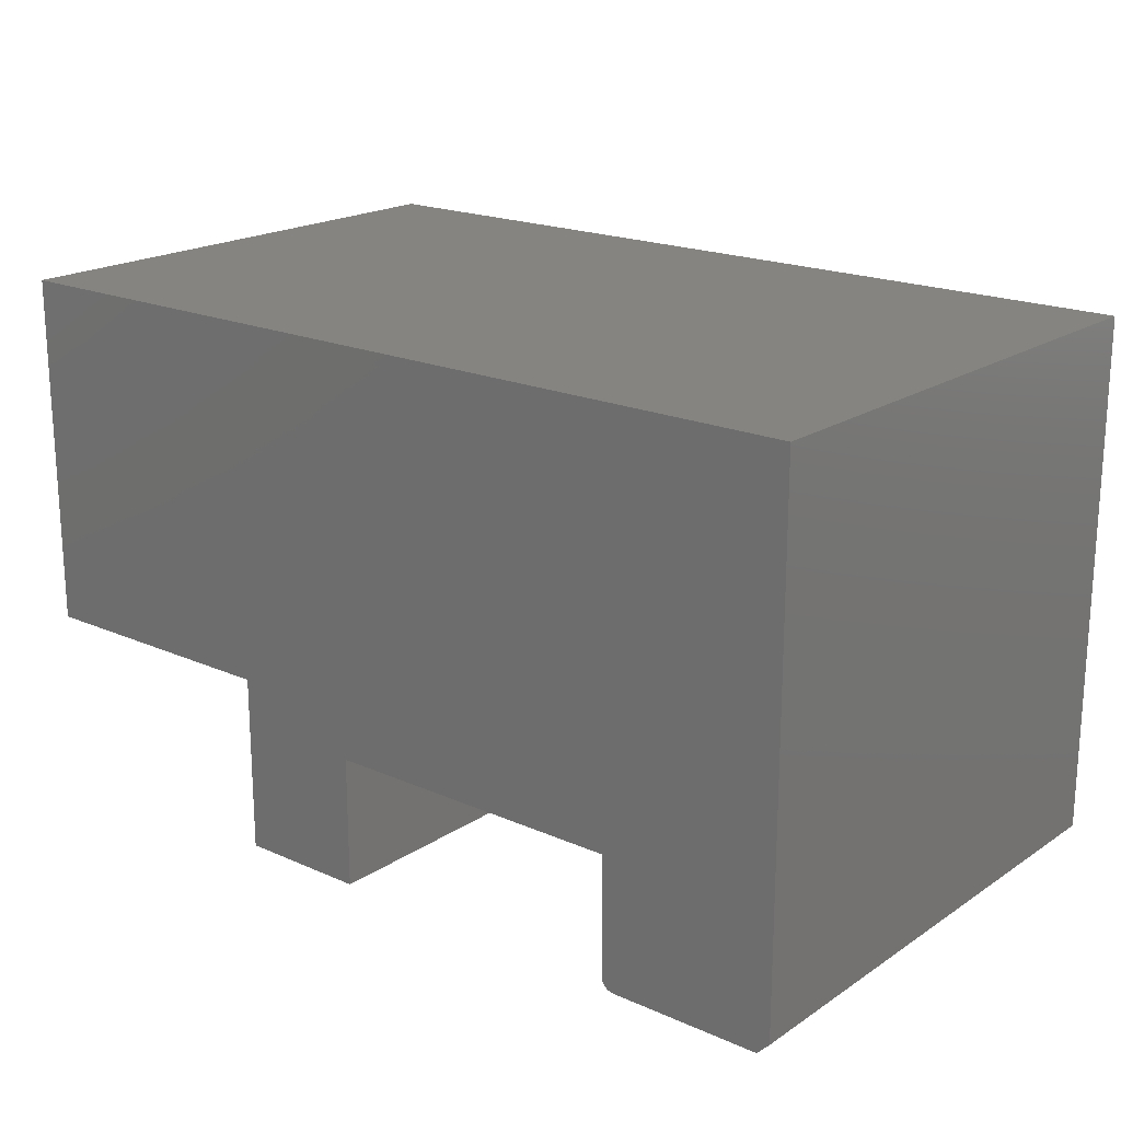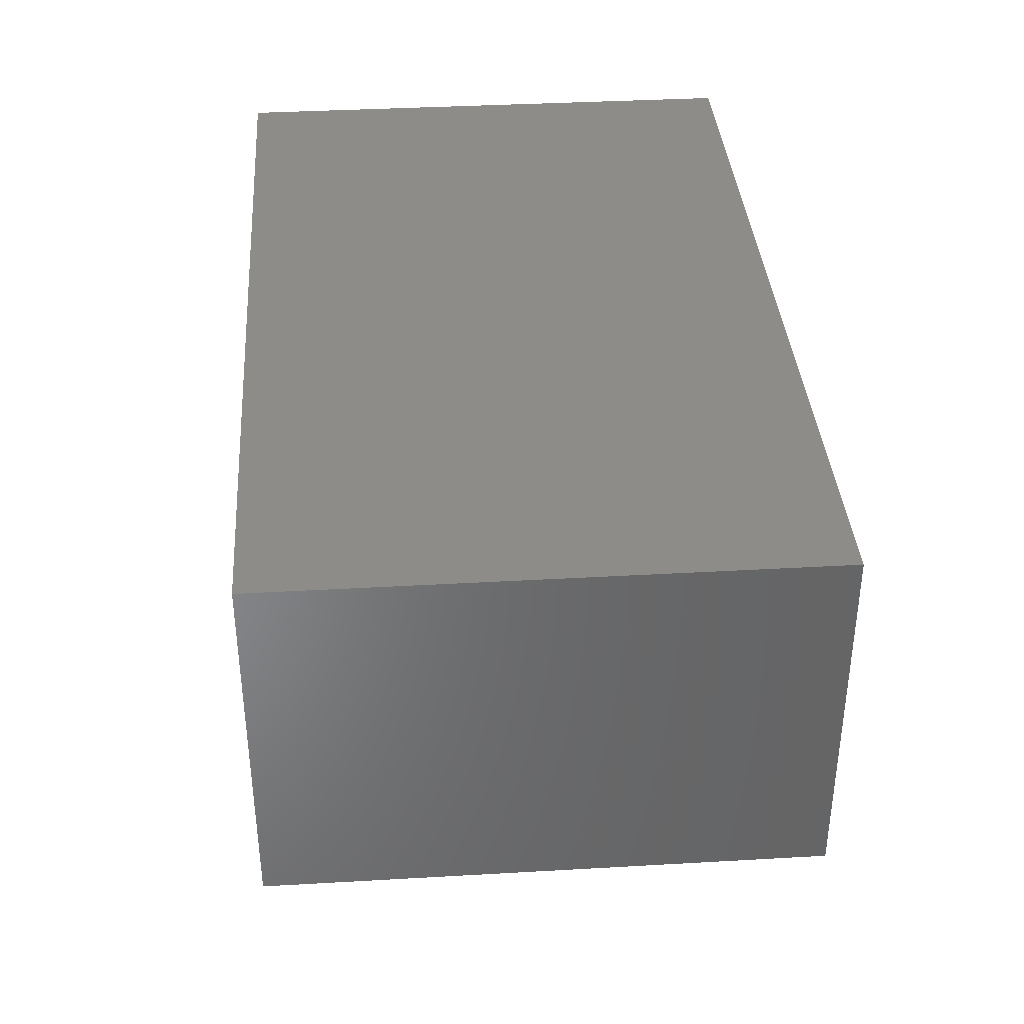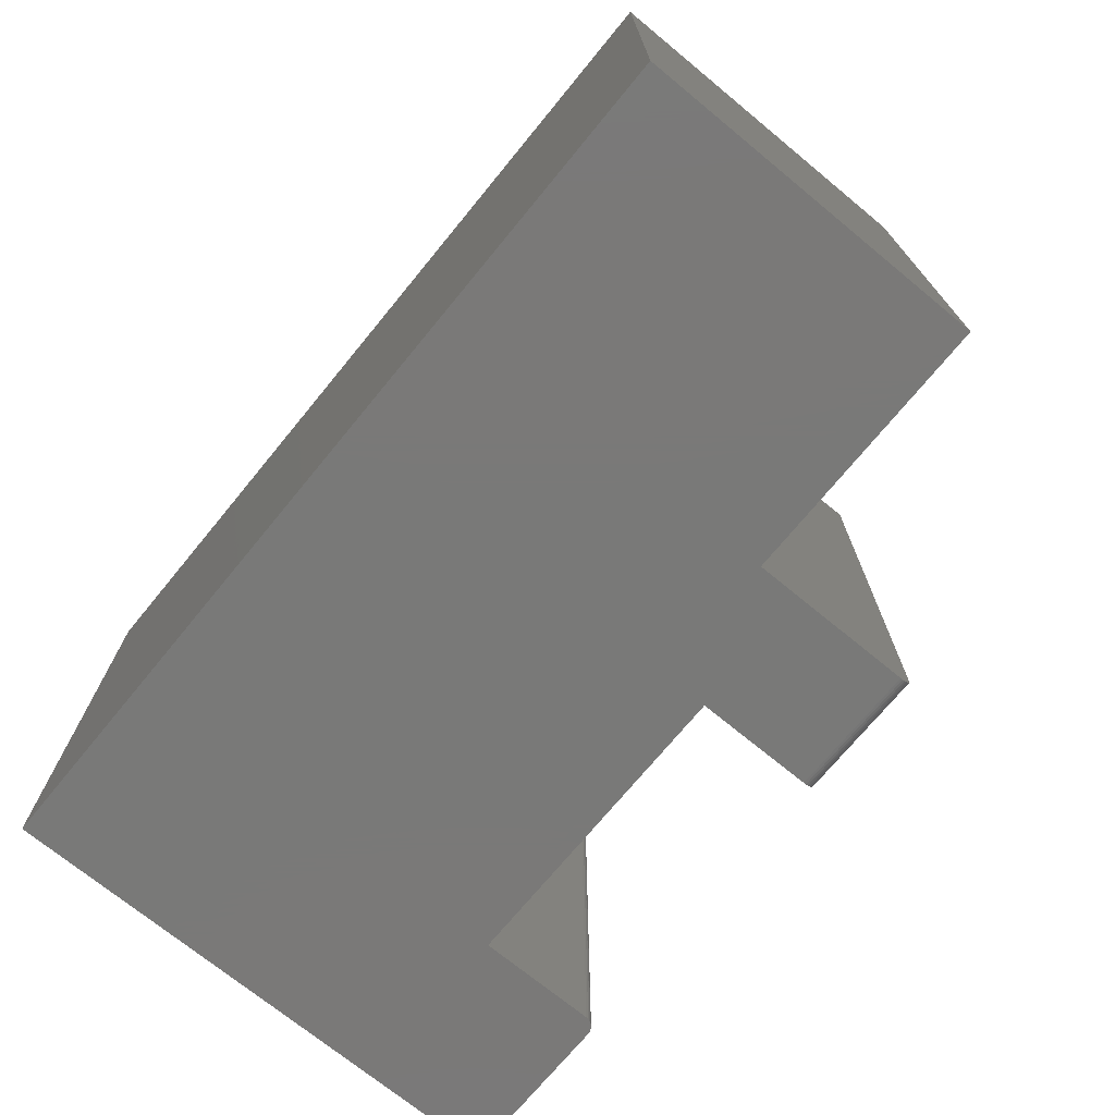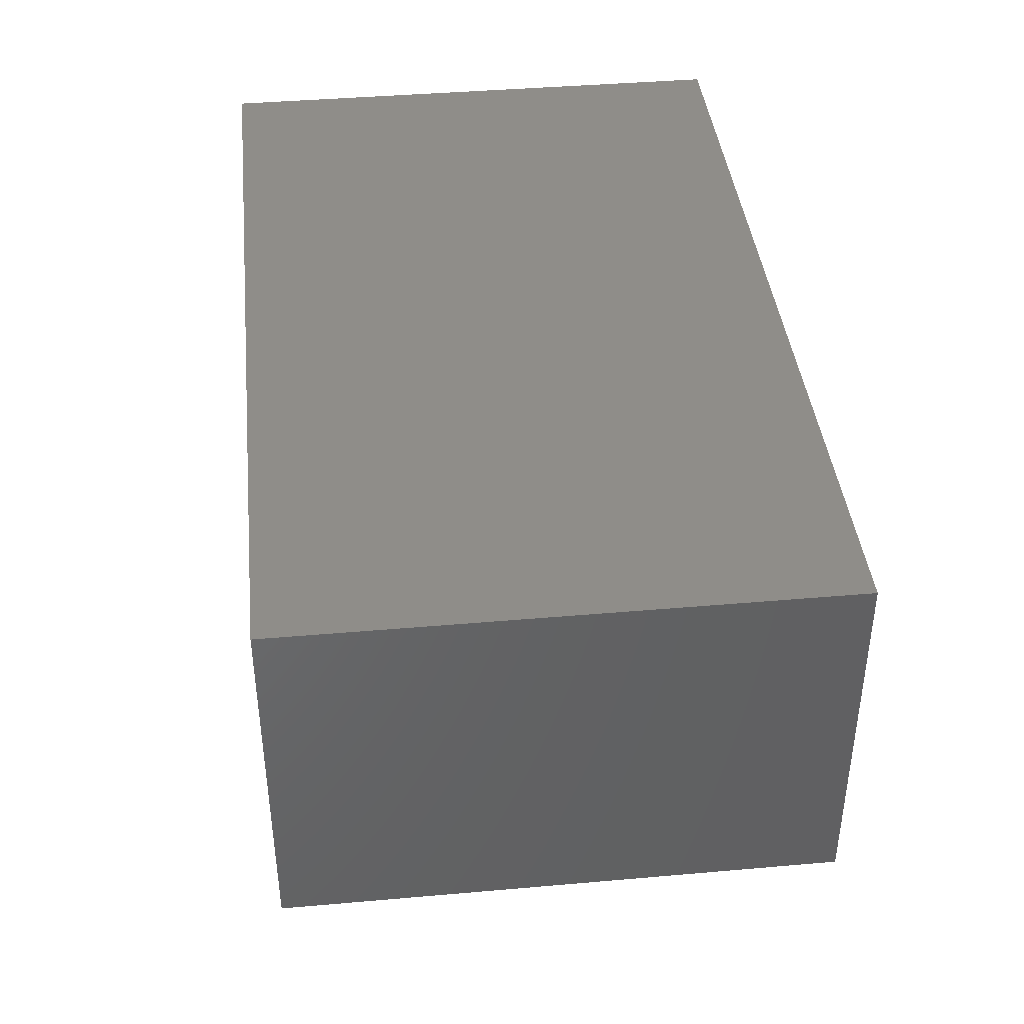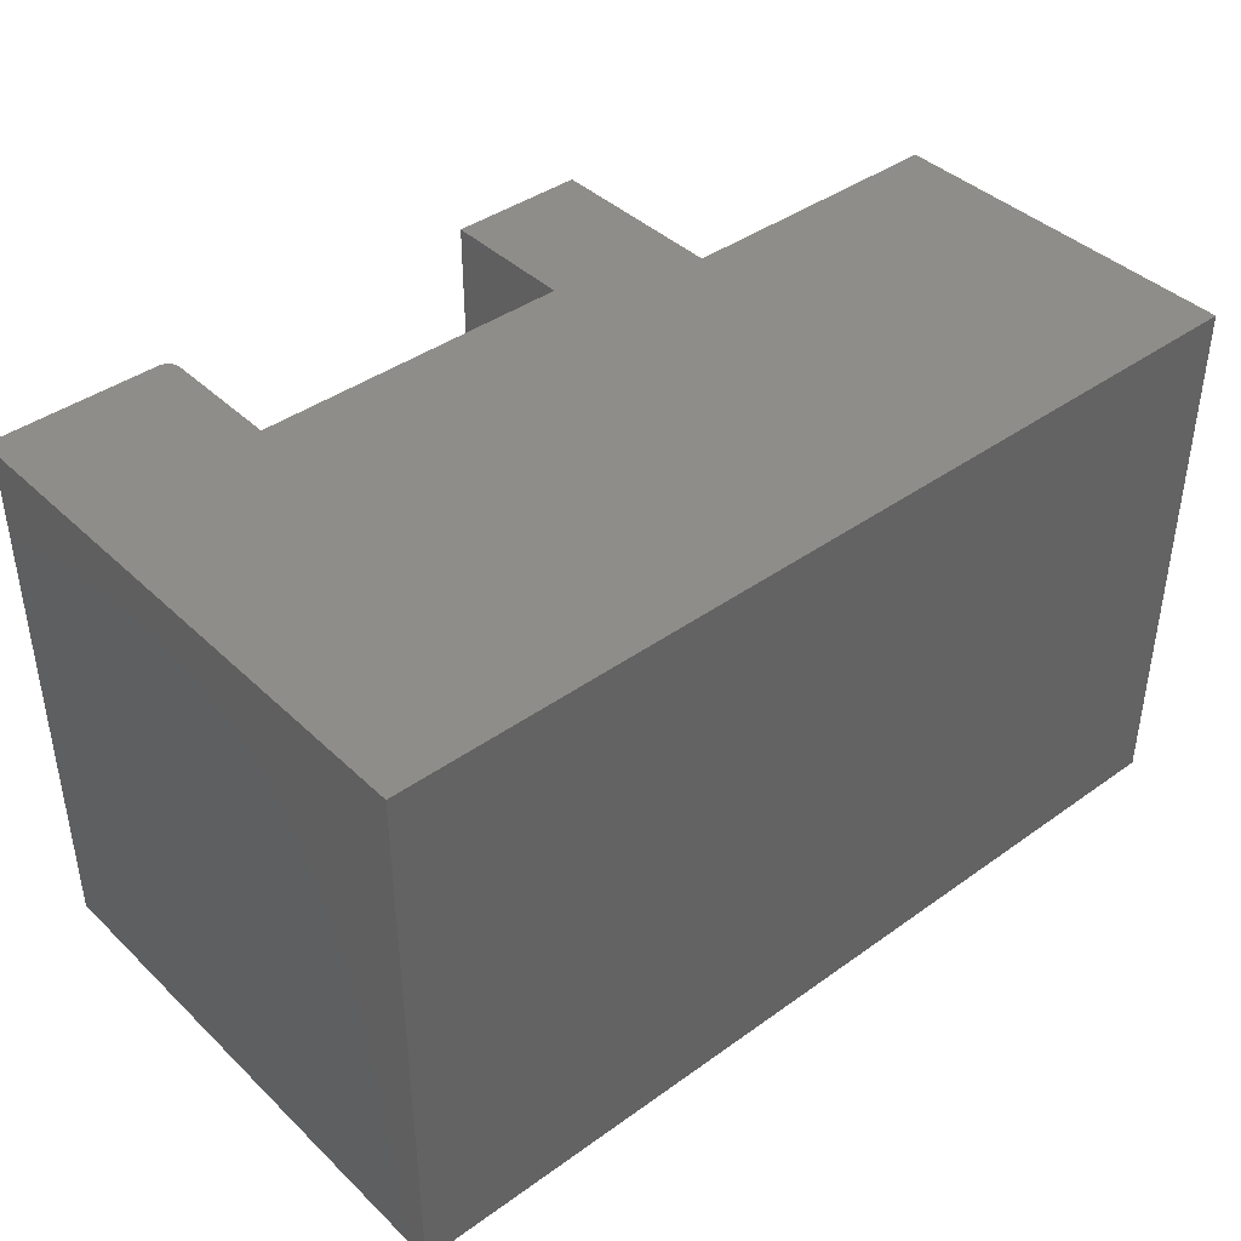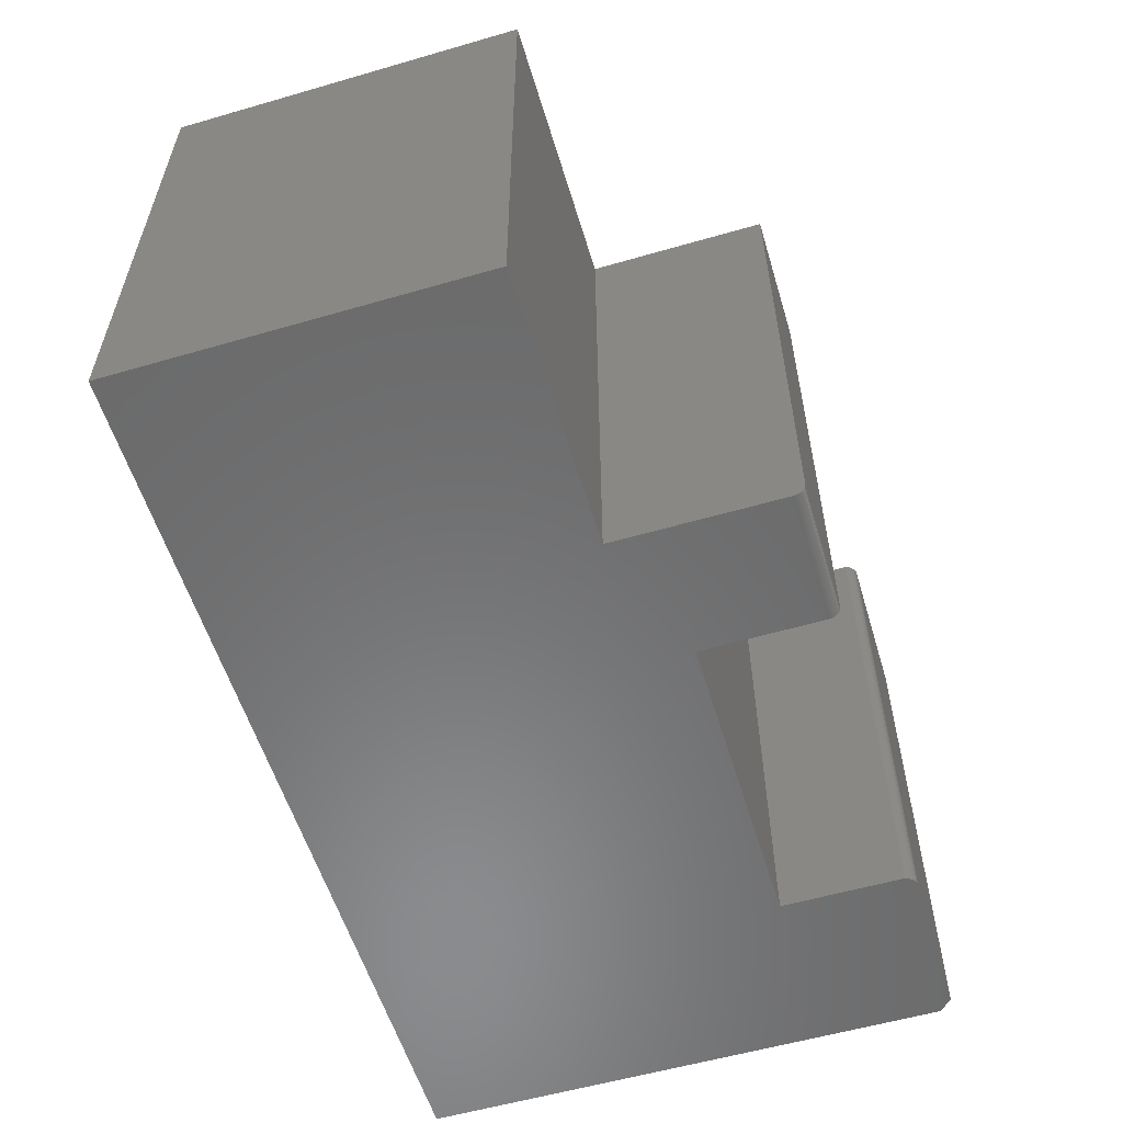
<metadata>
{"format":"stl","ext":"stl","renderer":"f3d","projection":"perspective","resolution":1024,"background":"white","views":[{"elev":19.4,"azim":-140.5,"up":"+Z"},{"elev":37.3,"azim":85.8,"up":"+Z"},{"elev":-72.2,"azim":50.6,"up":"+Y"},{"elev":40.9,"azim":83.9,"up":"+Z"},{"elev":41.0,"azim":-41.1,"up":"+Y"},{"elev":-56.9,"azim":106.8,"up":"+Y"}]}
</metadata>
<code>
# stl→obj: 54 verts, 104 faces
v -0.1406 -0.6562 -0.07812
v -0.1346 -0.6562 -0.07694
v -0.3281 -0.6562 -0.07812
v -0.1376 -0.6562 -0.07782
v 0.75 -0.6562 0.5781
v 0.4161 -0.6562 0.1406
v 0.75 -0.6562 0.1406
v -0.3438 -0.6562 -0.0625
v -0.1319 -0.6562 -0.07549
v -0.1296 -0.6562 -0.07355
v -0.1276 -0.6562 -0.07118
v -0.1262 -0.6562 -0.06848
v -0.1253 -0.6562 -0.06555
v -0.125 -0.6562 -0.0625
v -0.125 -0.6562 0.08306
v -0.3438 -0.6562 0.5781
v 0.2549 -0.6562 0.08306
v 0.2549 -0.6562 -0.0625
v 0.4161 -0.6562 -0.0625
v -0.3281 8.674e-19 -0.07812
v -0.1346 1.167e-17 -0.07694
v -0.1406 1.128e-17 -0.07812
v -0.1376 1.146e-17 -0.07782
v 0.75 7.286e-17 0.1406
v 0.4161 5.432e-17 0.1406
v 0.75 9.714e-17 0.5781
v -0.3438 8.674e-19 -0.0625
v -0.3438 3.643e-17 0.5781
v -0.125 2.109e-17 0.08306
v -0.125 1.301e-17 -0.0625
v -0.1253 1.282e-17 -0.06555
v -0.1262 1.261e-17 -0.06848
v -0.1276 1.238e-17 -0.07118
v -0.1296 1.214e-17 -0.07355
v -0.1319 1.19e-17 -0.07549
v 0.2549 4.218e-17 0.08306
v 0.2549 3.323e-17 -0.07812
v 0.4161 4.218e-17 -0.07812
v 0.4161 -0.6559 -0.06555
v 0.4161 -0.6551 -0.06848
v 0.4161 -0.6536 -0.07118
v 0.4161 -0.6517 -0.07355
v 0.4161 -0.6493 -0.07549
v 0.4161 -0.6466 -0.07694
v 0.4161 -0.6437 -0.07782
v 0.4161 -0.6406 -0.07812
v 0.2549 -0.6406 -0.07812
v 0.2549 -0.6517 -0.07355
v 0.2549 -0.6536 -0.07118
v 0.2549 -0.6551 -0.06848
v 0.2549 -0.6559 -0.06555
v 0.2549 -0.6437 -0.07782
v 0.2549 -0.6466 -0.07694
v 0.2549 -0.6493 -0.07549
f 1 2 3
f 1 4 2
f 5 6 7
f 8 3 2
f 8 2 9
f 8 9 10
f 8 10 11
f 8 11 12
f 8 12 13
f 8 13 14
f 8 14 15
f 8 15 16
f 5 16 6
f 6 16 15
f 6 15 17
f 18 19 17
f 17 19 6
f 20 21 22
f 21 23 22
f 24 25 26
f 27 28 29
f 27 29 30
f 27 30 31
f 27 31 32
f 27 32 33
f 27 33 34
f 27 34 35
f 27 35 21
f 27 21 20
f 36 29 25
f 25 29 28
f 25 28 26
f 36 25 37
f 37 25 38
f 3 20 1
f 1 20 22
f 28 27 16
f 16 27 8
f 27 20 8
f 8 20 3
f 30 29 14
f 14 29 15
f 30 14 31
f 31 14 13
f 31 13 32
f 32 13 12
f 32 12 33
f 33 12 11
f 33 11 34
f 34 11 10
f 34 10 35
f 35 10 9
f 35 9 21
f 21 9 2
f 21 2 23
f 23 2 4
f 23 4 22
f 22 4 1
f 19 39 40
f 6 19 40
f 6 40 41
f 6 41 42
f 6 42 43
f 6 43 44
f 6 44 45
f 6 45 46
f 6 46 38
f 6 38 25
f 47 37 46
f 46 37 38
f 47 36 37
f 48 49 50
f 48 50 51
f 48 51 18
f 17 36 47
f 17 47 52
f 17 52 53
f 17 53 54
f 17 54 48
f 17 48 18
f 47 46 52
f 52 46 45
f 52 45 53
f 53 45 44
f 53 44 54
f 54 44 43
f 54 43 48
f 48 43 42
f 48 42 49
f 49 42 41
f 49 41 50
f 50 41 40
f 50 40 51
f 51 40 39
f 51 39 18
f 18 39 19
f 5 26 16
f 16 26 28
f 24 26 7
f 7 26 5
f 25 24 6
f 6 24 7
f 29 36 15
f 15 36 17

</code>
